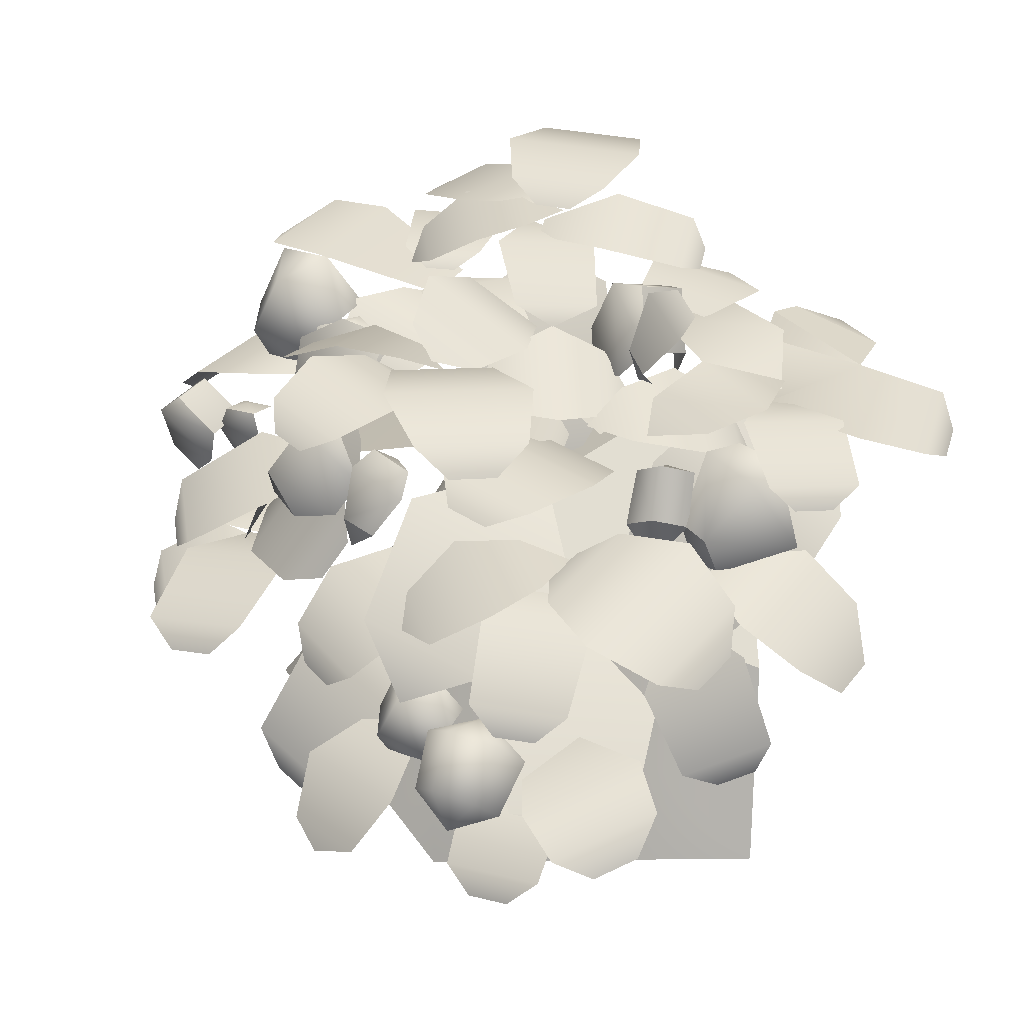
<metadata>
{"format":"obj","ext":"obj","renderer":"f3d","projection":"perspective","resolution":1024,"background":"white","views":[{"elev":39.6,"azim":-117.3,"up":"+Y"}]}
</metadata>
<code>
g [gimmick]raspberry_bush
v -0.1111 0.8533 0.4791
v -0.2714 0.8522 0.5931
v -0.2871 0.8477 0.3586
v -0.03298 0.8435 0.5517
v -0.2714 0.8522 0.5931
v -0.1111 0.8533 0.4791
v -0.1879 0.8192 0.6911
v -0.02867 0.8361 0.6067
v -0.08289 0.8121 0.6803
v 0.3051 1.038e-07 -0.4125
v -0.006996 0.5035 -0.1971
v -0.3385 9.968e-08 -0.3658
v 0.5388 0.332 0.1966
v 0.02521 0.6848 0.4977
v -0.006996 0.5035 -0.1971
v -0.006996 0.5035 -0.1971
v 0.02521 0.6848 0.4977
v -0.4883 0.3788 0.2684
v -0.4842 0.8735 0.4448
v -0.2871 0.8477 0.3586
v -0.2714 0.8522 0.5931
v -0.3971 0.8333 0.6983
v -0.547 0.8423 0.5514
v -0.4685 0.8005 0.6752
v -0.5315 0.8043 0.6135
v -0.3727 0.8958 0.266
v -0.2982 0.8693 0.3469
v -0.3278 0.8614 0.4038
v -0.4224 0.87 0.451
v -0.5679 0.8437 0.3915
v -0.5239 0.8666 0.2274
v -0.5842 0.8222 0.3262
v -0.5656 0.8318 0.2572
v -0.3717 0.9083 0.3152
v -0.1671 0.8897 0.3016
v -0.2653 0.8669 0.4252
v -0.208 0.8749 0.1712
v -0.3703 0.8954 0.1907
v -0.2874 0.8611 0.1136
v -0.1671 0.8897 0.3016
v -0.1355 0.8777 0.5041
v -0.2679 0.852 0.4173
v 0.008831 0.8841 0.3091
v 0.02586 0.8659 0.4709
v 0.04793 0.848 0.3732
v 0.02564 0.9299 -0.2543
v 0.05747 0.8855 -0.1941
v 0.03986 0.8759 -0.124
v -0.02117 0.9045 -0.06791
v -0.0838 0.9714 -0.3195
v -0.1515 0.9348 -0.05008
v -0.2684 0.9146 -0.1204
v -0.2176 0.9421 -0.3225
v -0.2951 0.8828 -0.1982
v -0.2738 0.8944 -0.2832
v 0.1238 0.9056 -0.2638
v 0.08853 0.8761 -0.2161
v 0.03077 0.8758 -0.1999
v -0.02969 0.9048 -0.2207
v 0.1308 0.9322 -0.37
v -0.09113 0.9311 -0.3078
v -0.0918 0.9072 -0.4224
v 0.07472 0.908 -0.4691
v -0.05212 0.8732 -0.4746
v 0.01792 0.8736 -0.4943
v 0.04826 0.9352 -0.2288
v 0.1509 0.8717 -0.1349
v 0.04553 0.8776 -0.1363
v 0.09551 0.9662 -0.3322
v 0.2583 0.8654 -0.1832
v 0.2995 0.8347 -0.2975
v 0.1882 0.9036 -0.3994
v 0.2676 0.846 -0.3729
v 0.1386 0.9339 -0.1573
v 0.01431 0.8812 -0.08765
v 0.05822 0.8975 -0.157
v 0.2245 0.9681 -0.08072
v 0.02748 0.8846 0.02969
v 0.1209 0.8563 0.1003
v 0.2557 0.9135 0.02477
v 0.1975 0.8426 0.08513
v 0.07457 0.8595 -0.003623
v -0.06534 0.8325 -0.06935
v 0.03344 0.8204 -0.09876
v -0.1482 0.8412 0.005167
v 0.07356 0.8841 0.1094
v -0.1513 0.8159 0.1139
v 0.0004511 0.8452 0.1852
v -0.09356 0.7816 0.1986
v 0.7131 0.8159 0.04768
v 0.4873 0.7673 0.1192
v 0.4209 0.7776 0.02784
v 0.5613 0.8493 -0.172
v 0.7849 0.8187 -0.03708
v 0.647 0.8483 -0.2358
v 0.7376 0.8011 -0.1842
v 0.7836 0.7886 -0.115
v 0.4603 0.8191 0.1463
v 0.4587 0.7935 0.0853
v 0.497 0.7907 0.03923
v 0.5622 0.8117 0.02387
v 0.695 0.8017 0.1083
v 0.5662 0.8111 0.2632
v 0.6938 0.7467 0.2456
v 0.3534 0.8122 0.1605
v 0.3669 0.8327 -0.03424
v 0.4822 0.7695 0.06113
v 0.1908 0.7982 0.1294
v 0.2022 0.8153 -0.03403
v 0.1527 0.7767 0.03675
v 0.4026 0.7079 0.07056
v 0.5425 0.7248 0.007543
v 0.5013 0.7003 0.09876
v 0.5415 0.7317 -0.1035
v 0.3197 0.7049 -0.003603
v 0.3166 0.6622 -0.1165
v 0.4683 0.6805 -0.1849
v 0.3743 0.6141 -0.2063
v 0.1954 0.8833 0.4115
v 0.1337 0.8353 0.5528
v -0.01829 0.8926 0.522
v -0.03439 0.8844 0.4005
v 0.1118 0.878 0.3249
v 0.008631 0.8391 0.2947
v -0.08437 0.7765 -0.01223
v -0.1231 0.733 0.04445
v -0.1907 0.7349 0.07172
v -0.2641 0.7816 0.06024
v -0.3465 0.8405 -0.0289
v -0.08677 0.8331 -0.1336
v -0.3622 0.8382 -0.1659
v -0.1673 0.8326 -0.2445
v -0.3227 0.8047 -0.2373
v -0.2408 0.8024 -0.2703
v -0.08227 0.7424 0.06468
v -0.1283 0.7561 0.0287
v -0.1404 0.7949 -0.02856
v -0.01807 0.7585 0.06708
v -0.1011 0.8241 -0.1268
v 0.07563 0.7715 0.01141
v 0.1167 0.7494 -0.09515
v -0.0159 0.7888 -0.1989
v 0.09676 0.7253 -0.1589
v 0.04099 0.7419 -0.2026
v -0.08218 0.8403 0.03566
v -0.1111 0.7669 0.1667
v -0.1692 0.7948 0.0831
v -0.01258 0.7329 0.2219
v 0.03328 0.8494 0.01409
v 0.09494 0.6822 0.1824
v 0.1263 0.7618 0.04029
v 0.1606 0.6478 0.09263
v -0.113 0.8409 0.1576
v -0.2549 0.8306 0.1043
v -0.1593 0.8164 0.05876
v -0.3329 0.8292 0.193
v -0.1081 0.8455 0.2774
v -0.332 0.7723 0.2992
v -0.1781 0.7834 0.357
v -0.2725 0.706 0.371
v -0.3895 0.6892 -0.1013
v -0.1166 0.7387 -0.2859
v -0.1491 0.7488 -0.028
v -0.4651 0.5894 -0.3199
v -0.2649 0.6256 -0.4553
v -0.3871 0.5174 -0.4443
v 0.278 0.7935 0.3442
v 0.4351 0.7201 0.1183
v 0.4482 0.7945 0.2806
v 0.2433 0.5974 0.006945
v 0.07055 0.6781 0.2553
v 0.05188 0.4844 0.1077
v -0.4669 0.6773 0.4368
v -0.1793 0.7621 0.3016
v -0.268 0.8132 0.5487
v -0.5209 0.6269 0.3296
v -0.2055 0.7199 0.1813
v -0.4904 0.4938 0.1723
v -0.2746 0.5574 0.0709
v -0.3763 0.4625 0.0995
v -0.5034 0.3906 0.03072
v -0.3874 0.4575 -0.2827
v -0.2669 0.4823 -0.04575
v -0.6552 0.2999 -0.1056
v -0.5758 0.3457 -0.3203
v -0.629 0.3046 -0.2177
v 0.4568 0.4522 0.1509
v 0.2514 0.5363 -0.08087
v 0.4262 0.4481 -0.246
v 0.6573 0.3535 0.0148
v 0.634 0.3394 -0.2772
v 0.7834 0.2782 -0.1085
v -0.5863 0.5339 -0.05039
v -0.5235 0.596 0.02508
v -0.5463 0.6223 0.07388
v -0.6605 0.6196 0.1082
v -0.7679 0.4989 0.1079
v -0.7021 0.4229 -0.0328
v -0.758 0.429 0.08622
v -0.7303 0.397 0.02704
v 0.5388 0.332 0.1966
v -0.006996 0.5035 -0.1971
v 0.6688 -1.808e-08 0.1025
v 0.3051 1.038e-07 -0.4125
v -0.006996 0.5035 -0.1971
v -0.4883 0.3788 0.2684
v -0.6184 1.215e-08 0.196
v -0.3385 9.968e-08 -0.3658
v -0.6248 0.6648 0.1187
v -0.4827 0.6639 0.1316
v -0.4491 0.6671 0.1963
v -0.5156 0.675 0.3289
v -0.7127 0.5934 0.1945
v -0.6159 0.6024 0.3809
v -0.7373 0.5231 0.2752
v -0.6966 0.5268 0.3536
v 0.3731 0.5985 -0.3942
v 0.2635 0.5977 -0.3028
v 0.194 0.6008 -0.3248
v 0.1473 0.6087 -0.4656
v 0.4088 0.5102 -0.5609
v 0.2086 0.5192 -0.6242
v 0.2744 0.4606 -0.6276
v 0.3586 0.4568 -0.6009
v -0.08 0.6048 -0.3145
v -0.124 0.5943 -0.2566
v -0.1893 0.5971 -0.2481
v -0.2535 0.6124 -0.2918
v -0.05818 0.5853 -0.432
v -0.309 0.5962 -0.3992
v -0.1035 0.5152 -0.5235
v -0.2917 0.5234 -0.4989
v -0.2391 0.4704 -0.5268
v -0.1599 0.467 -0.5371
v 0.2263 0.5262 -0.4494
v 0.2598 0.5426 -0.3772
v 0.2564 0.5998 -0.3321
v 0.2173 0.6782 -0.3295
v 0.1174 0.5282 -0.5275
v 0.1044 0.7479 -0.3542
v -0.01682 0.5521 -0.5142
v -0.02655 0.717 -0.3841
v -0.0763 0.6465 -0.4021
v -0.07221 0.5771 -0.4568
v 0.2703 0.5054 -0.4504
v 0.4045 0.5212 -0.306
v 0.2606 0.5931 -0.3123
v 0.4564 0.3632 -0.3469
v 0.3437 0.3499 -0.468
v 0.3622 0.6832 -0.3259
v 0.2105 0.6493 -0.3469
v 0.2984 0.5943 -0.3432
v 0.1451 0.7369 -0.3237
v 0.3857 0.7908 -0.2905
v 0.3208 0.8548 -0.225
v 0.1562 0.818 -0.2477
v 0.2205 0.8602 -0.1752
v -0.6199 0.3806 -0.3169
v -0.4444 0.3607 -0.2247
v -0.4504 0.3757 -0.1536
v -0.6397 0.4292 -0.08576
v -0.7143 0.344 -0.3061
v -0.7319 0.3872 -0.1011
v -0.7645 0.3274 -0.1571
v -0.7571 0.3093 -0.2433
v -0.4776 0.3309 -0.1918
v -0.4577 0.3368 -0.3481
v -0.4353 0.3302 -0.2344
v -0.5952 0.3393 -0.2099
v -0.6901 0.2696 -0.3205
v -0.5681 0.2674 -0.4431
v -0.6195 0.2216 -0.4256
v -0.6708 0.2225 -0.3741
v -0.3483 0.3443 -0.403
v -0.2044 0.3157 -0.4462
v -0.2637 0.3365 -0.3799
v -0.1981 0.2716 -0.5553
v -0.4264 0.3171 -0.4869
v -0.2654 0.1862 -0.6176
v -0.4216 0.2173 -0.5708
v -0.3457 0.1666 -0.6156
v -0.00196 0.3469 -0.3097
v -0.07449 0.3349 -0.2855
v -0.1897 0.2771 -0.3696
v 0.04602 0.3161 -0.4483
v 0.01655 0.155 -0.5768
v -0.1925 0.1204 -0.507
v -0.1204 0.06418 -0.5338
v -0.03246 0.07874 -0.5632
v 0.3608 0.3607 -0.4432
v 0.3062 0.3757 -0.3972
v 0.1728 0.4292 -0.4346
v 0.3502 0.3806 -0.584
v 0.0713 0.3872 -0.5817
v 0.2287 0.344 -0.7143
v 0.154 0.3093 -0.7002
v 0.08786 0.3274 -0.6444
v 0.3355 0.3302 -0.4062
v 0.2668 0.3309 -0.4266
v 0.2262 0.3393 -0.5408
v 0.4495 0.3368 -0.4747
v 0.2995 0.2696 -0.6565
v 0.4975 0.2674 -0.5978
v 0.3685 0.2225 -0.6616
v 0.4517 0.2216 -0.637
v 0.3785 0.3871 -0.4891
v 0.4018 0.3705 -0.3388
v 0.3169 0.3667 -0.4014
v 0.5158 0.3562 -0.3123
v 0.4788 0.3824 -0.5506
v 0.5832 0.3078 -0.5273
v 0.6085 0.2899 -0.3643
v 0.6256 0.2704 -0.4428
v -0.4442 0.7484 -0.1715
v -0.4197 0.7634 -0.1045
v -0.4481 0.8051 -0.03281
v -0.5133 0.7653 -0.2109
v -0.5528 0.8287 0.04885
v -0.6471 0.7712 -0.2086
v -0.7492 0.7317 -0.1263
v -0.6785 0.7749 0.06693
v -0.7615 0.6969 -0.05133
v -0.7317 0.7151 0.02993
v -0.4614 0.7186 -0.1538
v -0.4552 0.7244 -0.3112
v -0.423 0.7178 -0.1998
v -0.5801 0.7269 -0.1615
v -0.6843 0.6573 -0.2635
v -0.5735 0.655 -0.3962
v -0.6698 0.6102 -0.3185
v -0.6232 0.6092 -0.3743
v -0.4813 0.7747 -0.2039
v -0.3321 0.7582 -0.1744
v -0.4199 0.7544 -0.116
v -0.2682 0.7439 -0.2725
v -0.5048 0.7701 -0.3192
v -0.4472 0.6955 -0.4093
v -0.2854 0.6776 -0.3774
v -0.3533 0.6581 -0.4203
v 0.5179 0.6008 -0.2532
v 0.6226 0.6093 -0.1647
v 0.5497 0.5977 -0.1885
v 0.5379 0.6176 -0.3366
v 0.7462 0.5877 -0.1865
v 0.6239 0.5997 -0.4349
v 0.8009 0.5102 -0.2574
v 0.7091 0.5192 -0.4438
v 0.7941 0.4568 -0.3212
v 0.7555 0.4606 -0.3996
v 0.3425 0.9717 0.3679
v 0.3455 0.9438 0.2937
v 0.3972 0.9406 0.2424
v 0.4799 0.9633 0.2316
v 0.4023 0.9886 0.4861
v 0.601 0.9764 0.2891
v 0.6616 0.9406 0.4055
v 0.5125 0.9498 0.5533
v 0.6414 0.904 0.4796
v 0.5787 0.9078 0.5418
v 0.1707 0.9578 0.2687
v 0.3016 0.9324 0.2
v 0.3478 0.9348 0.238
v 0.321 0.9656 0.3925
v 0.07969 0.9274 0.397
v 0.2131 0.9343 0.5068
v 0.153 0.8984 0.5008
v 0.09689 0.8955 0.4547
v 0.2296 0.9296 0.2857
v 0.2795 0.9629 0.09844
v 0.378 0.9231 0.2167
v 0.07957 0.8941 0.211
v 0.1215 0.922 0.0538
v 0.07062 0.8837 0.1083
v 0.3153 0.9571 0.1853
v 0.4548 0.937 0.2405
v 0.358 0.9366 0.2858
v 0.5325 0.9241 0.1528
v 0.3114 0.9559 0.06531
v 0.5253 0.8716 0.04986
v 0.374 0.8933 -0.01002
v 0.456 0.8437 -0.01242
v 0.4941 0.9332 0.121
v 0.5404 0.9419 0.3148
v 0.4021 0.9411 0.2452
v 0.6389 0.8719 0.1068
v 0.6778 0.8792 0.2694
v 0.7044 0.8373 0.174
v 0.08761 0.8404 0.2042
v 0.09627 0.8108 0.2728
v 0.05177 0.9134 0.3558
v 0.03435 0.9729 0.218
v -0.06685 0.831 0.1795
v 0.03728 0.7698 0.185
v -0.08726 0.8853 0.2257
v -0.01627 0.9849 0.2527
v -0.004057 0.9431 0.3494
v -0.07504 0.8436 0.3223
v -0.04944 0.7715 0.3173
v -0.1793 0.9659 0.2402
v -0.1314 0.8718 0.194
v -0.06311 0.8821 0.2026
v -0.0444 0.9867 0.2511
v -0.08496 1.007 0.289
v -0.1612 0.9935 0.2836
v -0.1282 0.8244 0.2281
v -0.1014 0.8398 0.2017
v -0.1314 0.8718 0.194
v -0.06311 0.8821 0.2026
v -0.4741 0.742 0.1306
v -0.3998 0.7321 0.1257
v -0.3502 0.8359 0.2043
v -0.4997 0.8559 0.2142
v -0.3689 0.8479 0.2638
v -0.4671 0.8619 0.2838
v -0.5316 0.7061 0.2964
v -0.4788 0.6584 0.1601
v -0.4067 0.7687 0.05955
v -0.3385 0.7147 0.04633
v -0.2989 0.7987 0.08793
v -0.3628 0.8492 0.1003
v -0.3714 0.815 0.1673
v -0.4159 0.7321 0.1311
v -0.4159 0.7321 0.1311
v -0.4054 0.6675 0.06259
v -0.4067 0.7687 0.05955
v -0.3385 0.7147 0.04633
v -0.09047 0.7342 -0.4293
v -0.01852 0.6994 -0.4829
v 0.04167 0.7706 -0.5053
v -0.01261 0.893 -0.4537
v 0.1046 0.7581 -0.4408
v -0.08645 0.787 -0.3774
v 0.0962 0.8454 -0.3603
v -0.03184 0.8984 -0.3945
v 0.04448 0.8649 -0.3289
v 0.04448 0.8649 -0.3289
v -0.0266 0.8345 -0.3433
v -0.03184 0.8984 -0.3945
v -0.08645 0.787 -0.3774
v -0.01852 0.6994 -0.4829
v 0.0577 0.7066 -0.4906
v 0.04167 0.7706 -0.5053
v 0.1046 0.7581 -0.4408
v -0.136 0.7603 -0.4309
v -0.08477 0.7128 -0.4064
v -0.05202 0.7658 -0.356
v -0.1153 0.8543 -0.4001
v -0.06453 0.8122 -0.322
v -0.1089 0.8743 -0.353
v -0.1982 0.8157 -0.3426
v -0.191 0.7479 -0.3992
v -0.167 0.8472 -0.3126
v -0.06453 0.8122 -0.322
v -0.1136 0.8389 -0.3098
v -0.1089 0.8743 -0.353
v -0.167 0.8472 -0.3126
v -0.191 0.7479 -0.3992
v -0.1465 0.7011 -0.4227
v -0.136 0.7603 -0.4309
v -0.08477 0.7128 -0.4064
v 0.5711 0.8302 -0.1495
v 0.5464 0.7156 -0.08727
v 0.4686 0.7474 -0.1658
v 0.5575 0.8171 -0.2677
v 0.6908 0.7979 -0.197
v 0.5779 0.6956 -0.3192
v 0.5016 0.6358 -0.2317
v 0.6923 0.6792 -0.2585
v 0.6056 0.5999 -0.277
v -0.334 0.4892 -0.3459
v -0.3518 0.4065 -0.301
v -0.4078 0.4294 -0.3576
v -0.3438 0.4797 -0.4311
v -0.2477 0.4659 -0.3801
v -0.3291 0.3921 -0.4682
v -0.3841 0.349 -0.4051
v -0.2465 0.3803 -0.4245
v -0.3091 0.3231 -0.4378
v 0.6199 0.4347 -0.5055
v 0.6522 0.4313 -0.4521
v 0.665 0.5428 -0.4234
v 0.6001 0.5496 -0.5307
v 0.5798 0.5824 -0.4958
v 0.6253 0.5776 -0.4205
v 0.5088 0.5211 -0.4505
v 0.4989 0.4623 -0.4662
v 0.5696 0.3913 -0.4734
v 0.5696 0.3913 -0.4734
v 0.6161 0.395 -0.466
v 0.6199 0.4347 -0.5055
v 0.6522 0.4313 -0.4521
v 0.5124 0.4248 -0.3937
v 0.5389 0.4082 -0.3556
v 0.5853 0.4813 -0.3519
v 0.5319 0.5147 -0.4286
v 0.5747 0.5298 -0.3552
v 0.4776 0.4279 -0.3648
v 0.5373 0.5532 -0.4089
v 0.4619 0.5209 -0.3704
v 0.4882 0.5576 -0.3681
v 0.4776 0.4279 -0.3648
v 0.5055 0.4032 -0.3601
v 0.5124 0.4248 -0.3937
v 0.5389 0.4082 -0.3556
v -0.03298 0.8435 0.5517
v -0.1879 0.8192 0.6911
v -0.2714 0.8522 0.5931
v -0.02867 0.8361 0.6067
v -0.4044 0.6484 0.1552
v -0.441 0.6833 0.1257
v -0.4788 0.6584 0.1601
v -0.3998 0.7321 0.1257
v -0.4741 0.742 0.1306
v -0.2989 0.7987 0.08793
v -0.3075 0.7645 0.1549
v -0.3302 0.8168 0.1323
v -0.3628 0.8492 0.1003
v -0.3714 0.815 0.1673
v 0.4713 0.7368 -0.1251
v 0.4151 0.7649 -0.1756
v 0.5022 0.7214 -0.2077
v 0.448 0.6682 -0.2563
v 0.3732 0.7056 -0.2288
v 0.3783 0.6333 -0.2377
v 0.3939 0.7004 -0.09886
v 0.4151 0.7649 -0.1756
v 0.355 0.6502 -0.1628
v 0.3732 0.7056 -0.2288
v -0.4282 0.4465 -0.2912
v -0.4638 0.4873 -0.3862
v -0.3904 0.4277 -0.3921
v -0.4566 0.3627 -0.4515
v -0.53 0.4744 -0.3197
v -0.5228 0.402 -0.2591
v -0.5765 0.4028 -0.3893
v -0.5703 0.3406 -0.3373
v -0.5419 0.32 -0.4288
v -0.5197 0.4138 -0.4465
v 0.6253 0.5776 -0.4205
v 0.5544 0.5163 -0.3753
v 0.5636 0.5604 -0.4333
v 0.5798 0.5824 -0.4958
v 0.5088 0.5211 -0.4505
v 0.5747 0.5298 -0.3552
v 0.5257 0.5341 -0.3144
v 0.5333 0.5537 -0.3618
v 0.5373 0.5532 -0.4089
v 0.4882 0.5576 -0.3681
v -0.004057 0.9431 0.3494
v -0.07504 0.8436 0.3223
v -0.05464 0.9241 0.2922
v -0.01627 0.9849 0.2527
v -0.08726 0.8853 0.2257
g [gimmick]raspberry_bush_0
f 3 2 1
f 6 5 4
f 9 8 7
f 12 11 10
f 15 14 13
f 18 17 16
f 21 20 19
f 22 21 19
f 19 23 22
f 24 22 23
f 23 25 24
f 28 27 26
f 29 28 26
f 30 29 26
f 26 31 30
f 32 30 31
f 31 33 32
f 36 35 34
f 34 35 37
f 37 38 34
f 39 38 37
f 42 41 40
f 43 40 41
f 41 44 43
f 45 43 44
f 48 47 46
f 49 48 46
f 49 46 50
f 50 51 49
f 52 51 50
f 50 53 52
f 54 52 53
f 53 55 54
f 58 57 56
f 59 58 56
f 59 56 60
f 60 61 59
f 62 61 60
f 60 63 62
f 64 62 63
f 63 65 64
f 68 67 66
f 69 66 67
f 67 70 69
f 70 71 69
f 71 72 69
f 73 72 71
f 76 75 74
f 77 74 75
f 78 77 75
f 78 79 77
f 80 77 79
f 81 80 79
f 84 83 82
f 82 83 85
f 85 86 82
f 85 87 86
f 87 88 86
f 89 88 87
f 92 91 90
f 90 93 92
f 90 94 93
f 94 95 93
f 96 95 94
f 94 97 96
f 100 99 98
f 101 100 98
f 101 98 102
f 102 98 103
f 104 102 103
f 107 106 105
f 108 105 106
f 106 109 108
f 110 108 109
f 113 112 111
f 111 112 114
f 114 115 111
f 116 115 114
f 114 117 116
f 118 116 117
f 121 120 119
f 122 121 119
f 119 123 122
f 124 122 123
f 127 126 125
f 128 127 125
f 129 128 125
f 129 125 130
f 131 129 130
f 130 132 131
f 133 131 132
f 132 134 133
f 137 136 135
f 135 138 137
f 139 137 138
f 138 140 139
f 140 141 139
f 142 139 141
f 141 143 142
f 143 144 142
f 147 146 145
f 145 146 148
f 148 149 145
f 149 148 150
f 150 151 149
f 152 151 150
f 155 154 153
f 153 154 156
f 156 157 153
f 156 158 157
f 158 159 157
f 160 159 158
f 163 162 161
f 164 161 162
f 162 165 164
f 166 164 165
f 169 168 167
f 167 168 170
f 170 171 167
f 172 171 170
f 175 174 173
f 174 176 173
f 174 177 176
f 178 176 177
f 177 179 178
f 180 178 179
f 183 182 181
f 184 181 182
f 182 185 184
f 186 184 185
f 189 188 187
f 187 190 189
f 191 189 190
f 190 192 191
f 195 194 193
f 193 196 195
f 197 196 193
f 193 198 197
f 199 197 198
f 198 200 199
f 203 202 201
f 204 202 203
f 207 206 205
f 205 208 207
f 211 210 209
f 212 211 209
f 212 209 213
f 214 212 213
f 213 215 214
f 215 216 214
f 219 218 217
f 220 219 217
f 220 217 221
f 222 220 221
f 223 222 221
f 221 224 223
f 227 226 225
f 228 227 225
f 228 225 229
f 229 230 228
f 230 229 231
f 231 232 230
f 233 232 231
f 231 234 233
f 237 236 235
f 238 237 235
f 238 235 239
f 239 240 238
f 240 239 241
f 241 242 240
f 243 242 241
f 241 244 243
f 247 246 245
f 246 248 245
f 248 249 245
f 252 251 250
f 250 251 253
f 253 254 250
f 255 254 253
f 253 256 255
f 257 255 256
f 260 259 258
f 258 261 260
f 258 262 261
f 263 261 262
f 264 263 262
f 262 265 264
f 268 267 266
f 267 269 266
f 270 269 267
f 267 271 270
f 271 272 270
f 272 273 270
f 276 275 274
f 274 275 277
f 277 278 274
f 277 279 278
f 279 280 278
f 281 280 279
f 284 283 282
f 282 285 284
f 285 286 284
f 286 287 284
f 288 287 286
f 286 289 288
f 292 291 290
f 290 293 292
f 294 292 293
f 293 295 294
f 295 296 294
f 296 297 294
f 300 299 298
f 298 301 300
f 302 300 301
f 301 303 302
f 304 302 303
f 303 305 304
f 308 307 306
f 306 307 309
f 309 310 306
f 311 310 309
f 309 312 311
f 313 311 312
f 316 315 314
f 314 317 316
f 316 317 318
f 318 317 319
f 318 319 320
f 321 318 320
f 320 322 321
f 322 323 321
f 326 325 324
f 325 327 324
f 328 327 325
f 325 329 328
f 330 328 329
f 329 331 330
f 334 333 332
f 332 333 335
f 335 336 332
f 337 336 335
f 335 338 337
f 339 337 338
f 342 341 340
f 341 343 340
f 343 341 344
f 344 345 343
f 344 346 345
f 346 347 345
f 346 348 347
f 348 349 347
f 352 351 350
f 353 352 350
f 353 350 354
f 354 355 353
f 356 355 354
f 354 357 356
f 358 356 357
f 357 359 358
f 362 361 360
f 362 360 363
f 363 360 364
f 364 365 363
f 366 365 364
f 364 367 366
f 370 369 368
f 371 368 369
f 369 372 371
f 373 371 372
f 376 375 374
f 374 375 377
f 377 378 374
f 378 377 379
f 380 378 379
f 381 380 379
f 384 383 382
f 385 382 383
f 383 386 385
f 387 385 386
f 390 389 388
f 388 391 390
f 392 391 388
f 388 393 392
f 391 392 394
f 394 395 391
f 390 391 395
f 395 396 390
f 390 396 397
f 397 398 390
f 401 400 399
f 402 401 399
f 403 402 399
f 399 404 403
f 407 406 405
f 408 406 407
f 411 410 409
f 409 412 411
f 413 411 412
f 412 414 413
f 415 414 412
f 415 412 409
f 415 409 416
f 419 418 417
f 417 420 419
f 421 420 417
f 417 422 421
f 425 424 423
f 426 424 425
f 429 428 427
f 427 430 429
f 429 430 431
f 427 432 430
f 431 430 433
f 432 434 430
f 430 434 433
f 435 433 434
f 438 437 436
f 439 437 438
f 442 441 440
f 443 441 442
f 446 445 444
f 444 447 446
f 448 446 447
f 447 449 448
f 447 444 450
f 449 447 450
f 444 451 450
f 450 452 449
f 455 454 453
f 456 454 455
f 459 458 457
f 460 458 459
f 463 462 461
f 464 463 461
f 465 464 461
f 463 464 466
f 465 466 464
f 466 467 463
f 468 466 465
f 467 466 469
f 466 468 469
f 472 471 470
f 473 472 470
f 474 473 470
f 472 473 475
f 474 475 473
f 475 476 472
f 477 475 474
f 476 475 478
f 475 477 478
f 481 480 479
f 479 482 481
f 482 483 481
f 483 484 481
f 485 483 482
f 482 486 485
f 486 482 479
f 479 487 486
f 490 489 488
f 491 489 490
f 494 493 492
f 492 495 494
f 496 494 495
f 495 492 497
f 495 498 496
f 497 499 495
f 498 495 500
f 499 500 495
f 503 502 501
f 504 502 503
f 507 506 505
f 506 508 505
f 511 510 509
f 512 509 510
f 513 510 511
f 512 510 513
f 516 515 514
f 517 516 514
f 518 515 516
f 518 516 517
f 521 520 519
f 520 521 522
f 522 523 520
f 523 522 524
f 526 525 519
f 527 525 526
f 527 528 524
f 526 528 527
f 531 530 529
f 530 531 532
f 530 533 529
f 533 534 529
f 534 533 535
f 533 530 535
f 535 536 534
f 536 535 537
f 532 538 530
f 538 532 537
f 538 535 530
f 535 538 537
f 541 540 539
f 542 541 539
f 543 540 541
f 543 541 542
f 546 545 544
f 547 546 544
f 548 545 546
f 548 546 547
f 551 550 549
f 552 551 549
f 553 550 551
f 553 551 552

</code>
